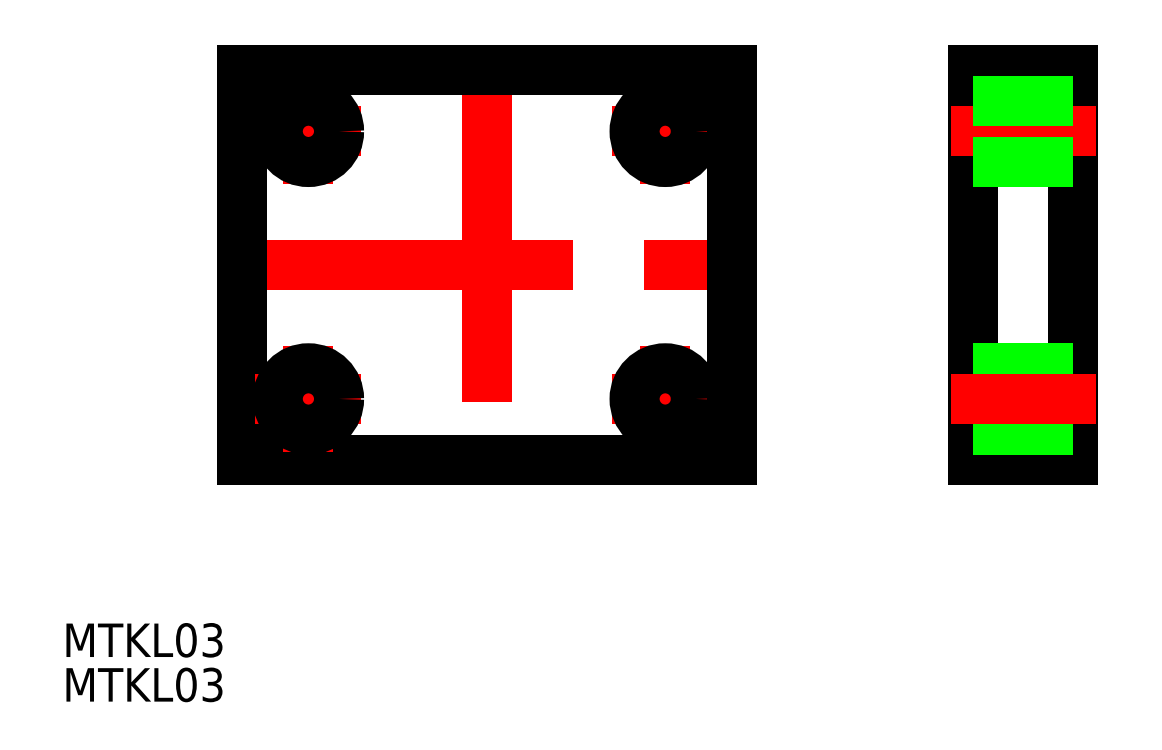
<metadata>
{"format":"dxf","ext":"dxf","renderer":"ezdxf+matplotlib","layout":"modelspace","background":"white","min_lineweight":24,"dpi":150}
</metadata>
<code>
0
SECTION
2
ENTITIES
0
LINE
8
CENTER
10
-16
20
7.25
30
0
11
-16
21
16.75
31
0
0
LINE
8
CENTER
10
-20.75
20
12
30
0
11
-11.25
21
12
31
0
0
LINE
8
CENTER
10
16
20
7.25
30
0
11
16
21
16.75
31
0
0
LINE
8
CENTER
10
11.25
20
12
30
0
11
20.75
21
12
31
0
0
LINE
8
CENTER
10
16
20
-16.75
30
0
11
16
21
-7.25
31
0
0
LINE
8
CENTER
10
11.25
20
-12
30
0
11
20.75
21
-12
31
0
0
LINE
8
CENTER
10
0
20
19.5
30
0
11
0
21
-19.5
31
0
0
LINE
8
CENTER
10
-24
20
0
30
0
11
24
21
1.137e-13
31
0
0
LINE
8
0
10
22
20
17.5
30
0
11
22
21
-17.5
31
0
0
LINE
8
0
10
-22
20
17.5
30
0
11
-22
21
-17.5
31
0
0
LINE
8
0
10
-22
20
17.5
30
0
11
22
21
17.5
31
0
0
LINE
8
0
10
-22
20
-17.5
30
0
11
22
21
-17.5
31
0
0
LINE
8
0
10
43.61
20
-17.5
30
0
11
52.61
21
-17.5
31
0
0
LINE
8
0
10
43.61
20
17.5
30
0
11
52.61
21
17.5
31
0
0
LINE
8
0
10
52.61
20
17.5
30
0
11
52.61
21
-17.5
31
0
0
LINE
8
0
10
43.61
20
17.5
30
0
11
43.61
21
-17.5
31
0
0
LINE
8
CENTER
10
41.61
20
12
30
0
11
54.61
21
12
31
0
0
LINE
8
CENTER
10
-20.75
20
-12
30
0
11
-11.25
21
-12
31
0
0
LINE
8
CENTER
10
-16
20
-16.75
30
0
11
-16
21
-7.25
31
0
0
LINE
8
0
10
43.61
20
14.75
30
0
11
52.61
21
14.75
31
0
0
LINE
8
0
10
43.61
20
9.25
30
0
11
52.61
21
9.25
31
0
0
LINE
8
0
10
43.61
20
-9.25
30
0
11
52.61
21
-9.25
31
0
0
LINE
8
0
10
43.61
20
-14.75
30
0
11
52.61
21
-14.75
31
0
0
LINE
8
CENTER
10
41.61
20
-12
30
0
11
54.61
21
-12
31
0
0
CIRCLE
8
0
10
16
20
12
30
0
40
2.75
0
CIRCLE
8
0
10
16
20
-12
30
0
40
2.75
0
CIRCLE
8
0
10
-16
20
-12
30
0
40
2.75
0
CIRCLE
8
0
10
-16
20
12
30
0
40
2.75
0
INSERT
8
0
2
*U2
10
0
20
0
30
0
0
INSERT
8
0
2
*U3
10
0
20
0
30
0
0
ENDSEC
0
EOF

</code>
